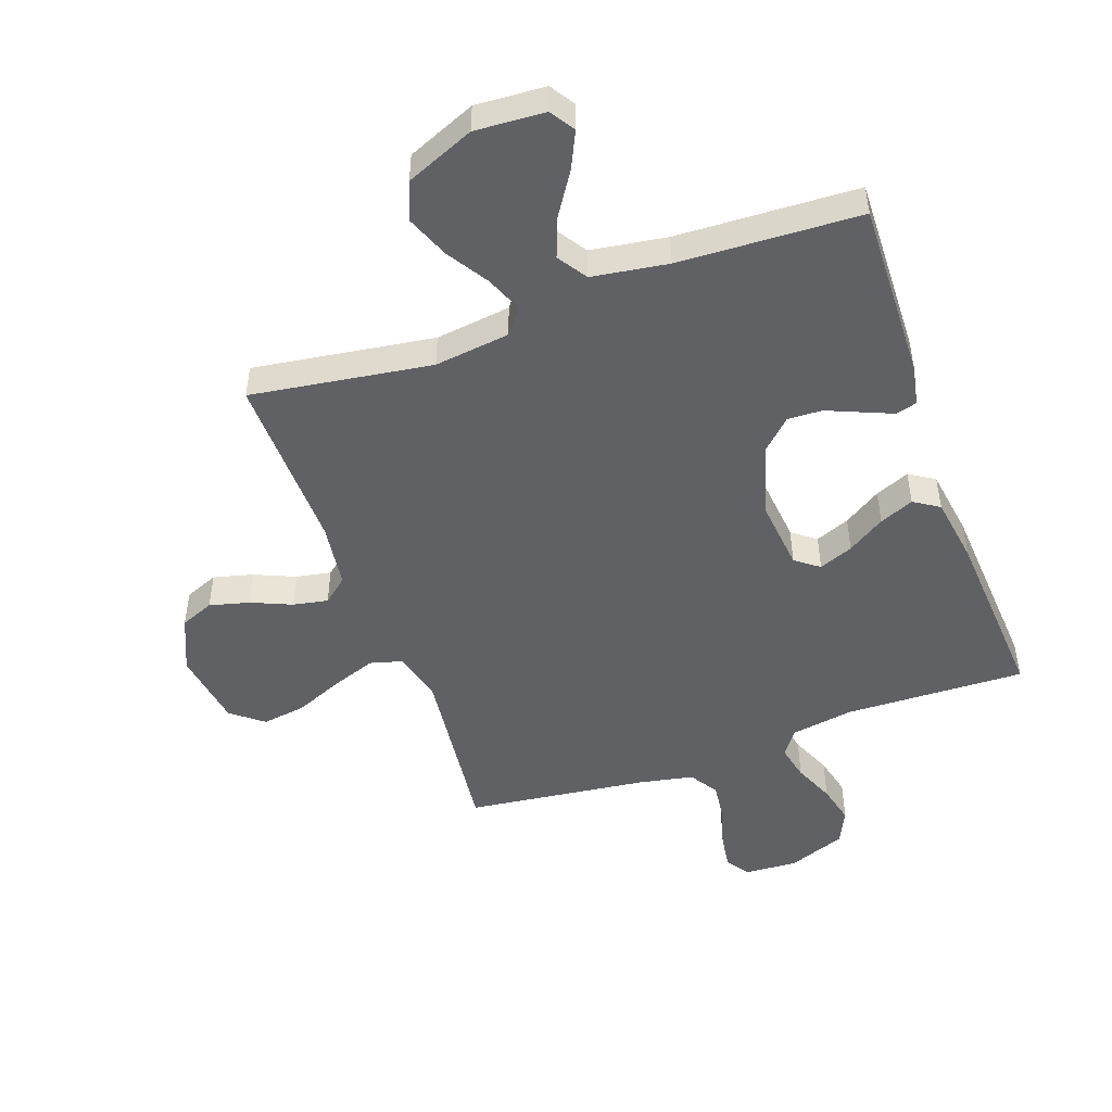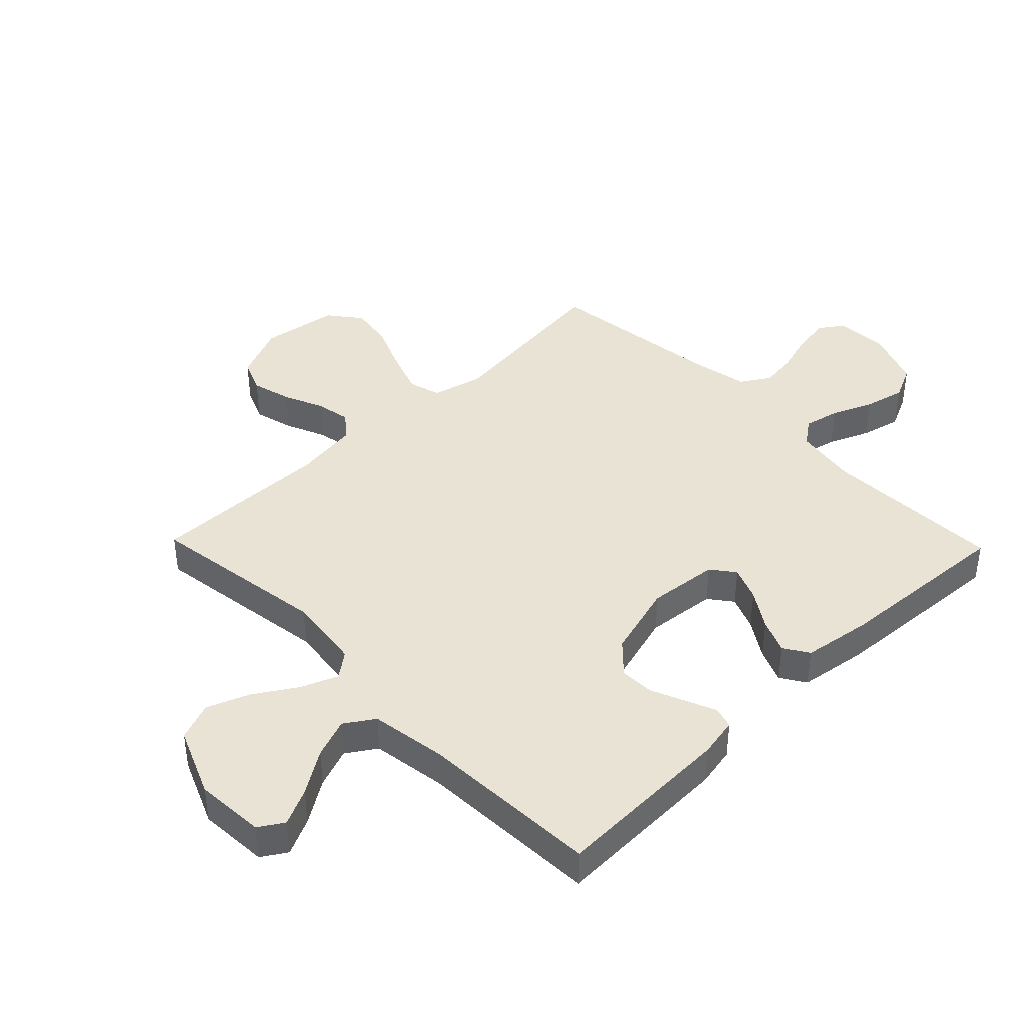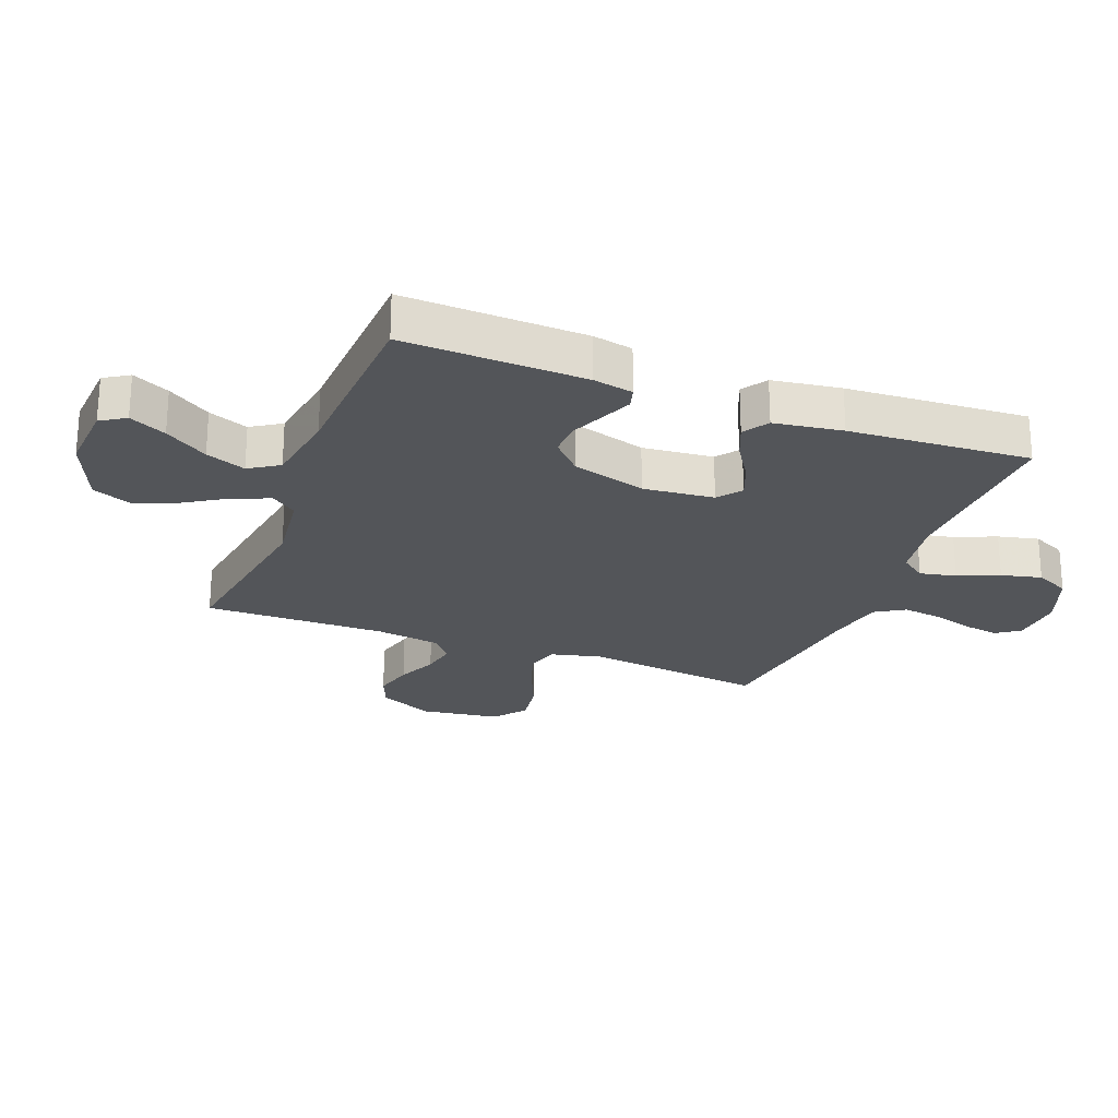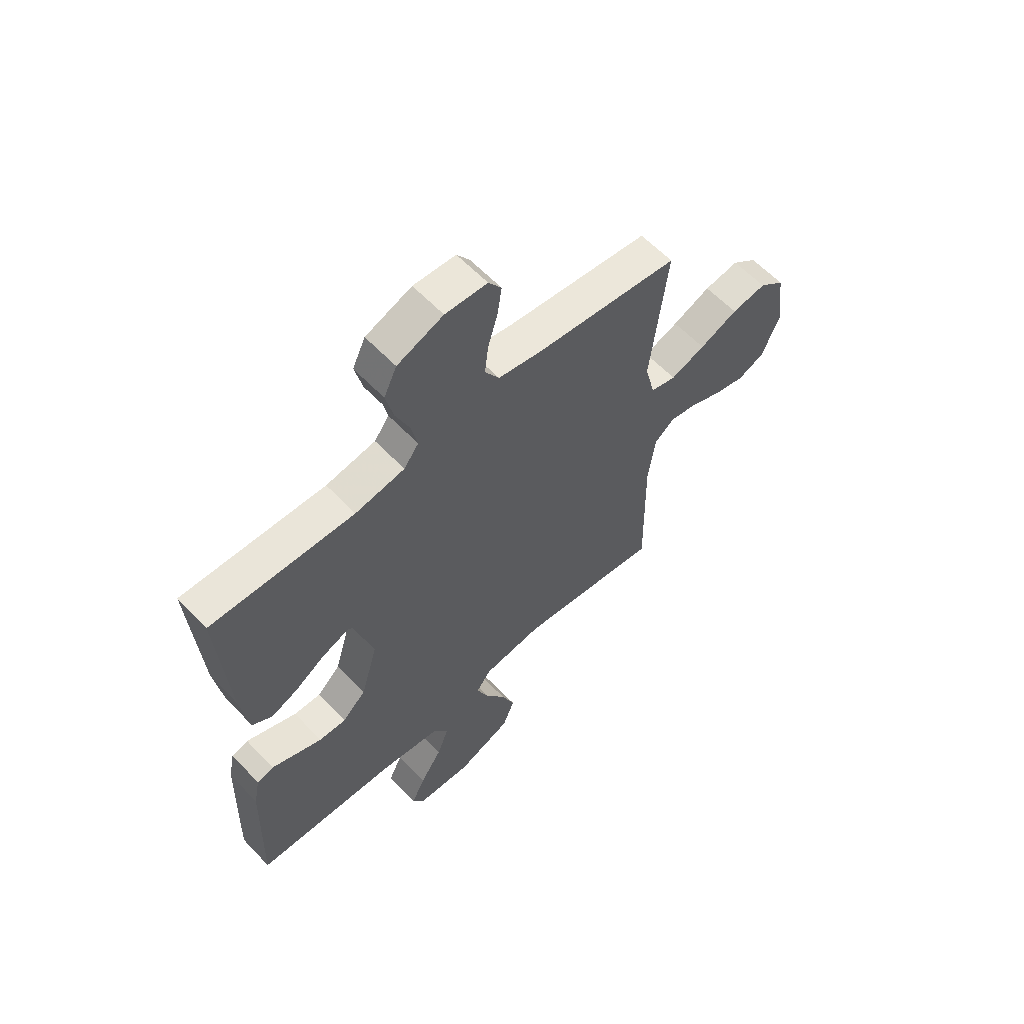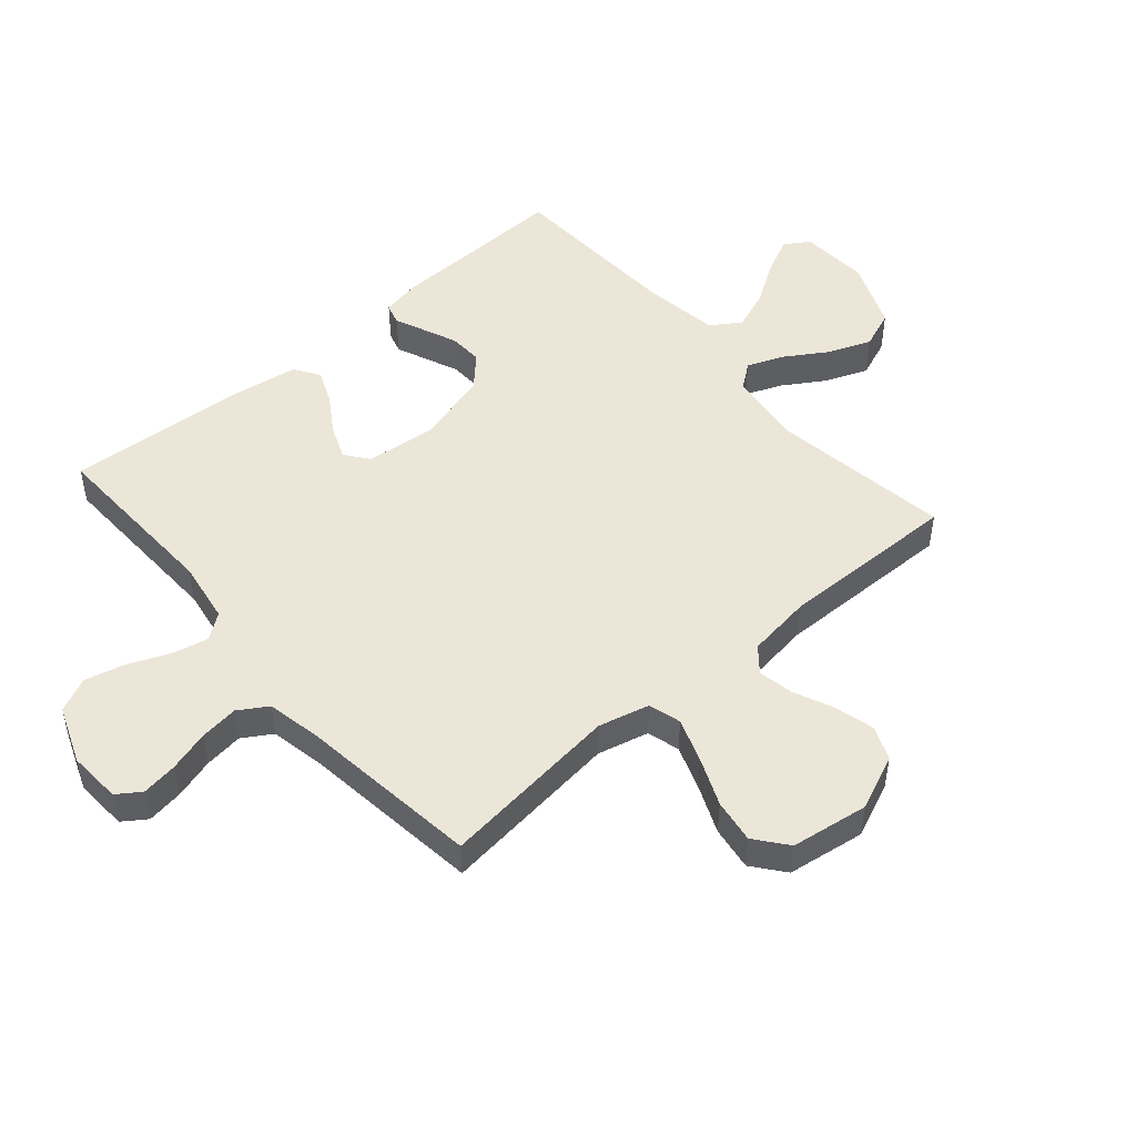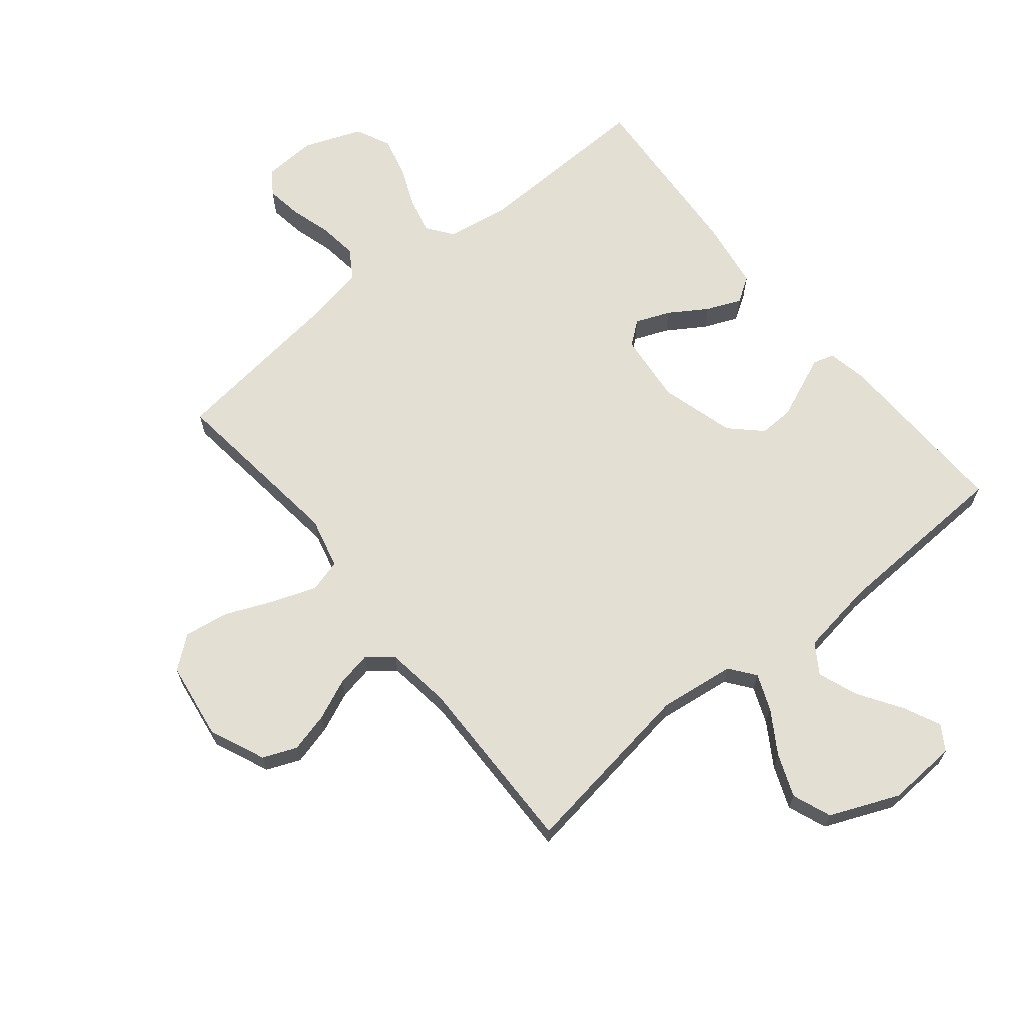
<metadata>
{"format":"obj","ext":"obj","renderer":"f3d","projection":"perspective","resolution":1024,"background":"white","views":[{"elev":-48.4,"azim":-160.3,"up":"+Y"},{"elev":41.0,"azim":-134.1,"up":"+Y"},{"elev":-24.1,"azim":-111.3,"up":"+Y"},{"elev":60.4,"azim":-43.2,"up":"+Z"},{"elev":48.8,"azim":49.2,"up":"+Y"},{"elev":66.5,"azim":140.9,"up":"+Y"}]}
</metadata>
<code>
v 0.5 0.07 0.5
v 0.465 0.07 0.2
v 0.486 0.07 0.115
v 0.54 0.07 0.1
v 0.613 0.07 0.126
v 0.693 0.07 0.16
v 0.766 0.07 0.171
v 0.819 0.07 0.129
v 0.838 0.07 0
v 0.798 0.07 -0.092
v 0.742 0.07 -0.115
v 0.676 0.07 -0.098
v 0.609 0.07 -0.069
v 0.551 0.07 -0.058
v 0.51 0.07 -0.092
v 0.495 0.07 -0.2
v 0.5 0.07 -0.5
v 0.2 0.07 -0.456
v 0.075 0.07 -0.472
v 0.043 0.07 -0.514
v 0.067 0.07 -0.574
v 0.111 0.07 -0.644
v 0.139 0.07 -0.715
v 0.114 0.07 -0.779
v 0 0.07 -0.827
v -0.116 0.07 -0.82
v -0.142 0.07 -0.779
v -0.113 0.07 -0.718
v -0.067 0.07 -0.647
v -0.042 0.07 -0.581
v -0.074 0.07 -0.532
v -0.2 0.07 -0.513
v -0.5 0.07 -0.5
v -0.491 0.07 -0.2
v -0.478 0.07 -0.134
v -0.443 0.07 -0.124
v -0.393 0.07 -0.145
v -0.336 0.07 -0.169
v -0.279 0.07 -0.171
v -0.229 0.07 -0.123
v -0.194 0.07 0
v -0.206 0.07 0.117
v -0.245 0.07 0.147
v -0.302 0.07 0.124
v -0.364 0.07 0.084
v -0.421 0.07 0.06
v -0.463 0.07 0.087
v -0.48 0.07 0.2
v -0.5 0.07 0.5
v -0.2 0.07 0.491
v -0.096 0.07 0.508
v -0.065 0.07 0.55
v -0.078 0.07 0.61
v -0.107 0.07 0.678
v -0.123 0.07 0.745
v -0.096 0.07 0.802
v 0 0.07 0.839
v 0.088 0.07 0.834
v 0.115 0.07 0.795
v 0.106 0.07 0.735
v 0.086 0.07 0.667
v 0.078 0.07 0.603
v 0.108 0.07 0.555
v 0.2 0.07 0.537
v 0.5 0 0.5
v 0.465 0 0.2
v 0.486 0 0.115
v 0.54 0 0.1
v 0.613 0 0.126
v 0.693 0 0.16
v 0.766 0 0.171
v 0.819 0 0.129
v 0.838 0 0
v 0.798 0 -0.092
v 0.742 0 -0.115
v 0.676 0 -0.098
v 0.609 0 -0.069
v 0.551 0 -0.058
v 0.51 0 -0.092
v 0.495 0 -0.2
v 0.5 0 -0.5
v 0.2 0 -0.456
v 0.075 0 -0.472
v 0.043 0 -0.514
v 0.067 0 -0.574
v 0.111 0 -0.644
v 0.139 0 -0.715
v 0.114 0 -0.779
v 0 0 -0.827
v -0.116 0 -0.82
v -0.142 0 -0.779
v -0.113 0 -0.718
v -0.067 0 -0.647
v -0.042 0 -0.581
v -0.074 0 -0.532
v -0.2 0 -0.513
v -0.5 0 -0.5
v -0.491 0 -0.2
v -0.478 0 -0.134
v -0.443 0 -0.124
v -0.393 0 -0.145
v -0.336 0 -0.169
v -0.279 0 -0.171
v -0.229 0 -0.123
v -0.194 0 0
v -0.206 0 0.117
v -0.245 0 0.147
v -0.302 0 0.124
v -0.364 0 0.084
v -0.421 0 0.06
v -0.463 0 0.087
v -0.48 0 0.2
v -0.5 0 0.5
v -0.2 0 0.491
v -0.096 0 0.508
v -0.065 0 0.55
v -0.078 0 0.61
v -0.107 0 0.678
v -0.123 0 0.745
v -0.096 0 0.802
v 0 0 0.839
v 0.088 0 0.834
v 0.115 0 0.795
v 0.106 0 0.735
v 0.086 0 0.667
v 0.078 0 0.603
v 0.108 0 0.555
v 0.2 0 0.537
f 58 59 60 61
f 58 61 62
f 57 58 62
f 56 57 62
f 53 54 55 56
f 52 53 56 62
f 51 52 62 63
f 47 48 49 50
f 47 50 51
f 44 45 46 47
f 43 44 47 51
f 42 43 51 63
f 35 36 37 38
f 33 34 35 38
f 32 33 38 39
f 31 32 39 40
f 26 27 28 29
f 26 29 30
f 25 26 30
f 24 25 30
f 21 22 23 24
f 20 21 24 30
f 19 20 30 31
f 16 17 18
f 15 16 18 19
f 10 11 12 13
f 10 13 14
f 9 10 14
f 8 9 14
f 5 6 7 8
f 4 5 8 14
f 3 4 14 15
f 64 1 2
f 41 42 63 64
f 31 40 41 64
f 15 19 31 64
f 2 3 15 64
f 125 124 123 122
f 126 125 122
f 126 122 121
f 126 121 120
f 120 119 118 117
f 126 120 117 116
f 127 126 116 115
f 114 113 112 111
f 115 114 111
f 111 110 109 108
f 115 111 108 107
f 127 115 107 106
f 102 101 100 99
f 102 99 98 97
f 103 102 97 96
f 104 103 96 95
f 93 92 91 90
f 94 93 90
f 94 90 89
f 94 89 88
f 88 87 86 85
f 94 88 85 84
f 95 94 84 83
f 82 81 80
f 83 82 80 79
f 77 76 75 74
f 78 77 74
f 78 74 73
f 78 73 72
f 72 71 70 69
f 78 72 69 68
f 79 78 68 67
f 66 65 128
f 128 127 106 105
f 128 105 104 95
f 128 95 83 79
f 128 79 67 66
f 1 65 66 2
f 2 66 67 3
f 3 67 68 4
f 4 68 69 5
f 5 69 70 6
f 6 70 71 7
f 7 71 72 8
f 8 72 73 9
f 9 73 74 10
f 10 74 75 11
f 11 75 76 12
f 12 76 77 13
f 13 77 78 14
f 14 78 79 15
f 15 79 80 16
f 16 80 81 17
f 17 81 82 18
f 18 82 83 19
f 19 83 84 20
f 20 84 85 21
f 21 85 86 22
f 22 86 87 23
f 23 87 88 24
f 24 88 89 25
f 25 89 90 26
f 26 90 91 27
f 27 91 92 28
f 28 92 93 29
f 29 93 94 30
f 30 94 95 31
f 31 95 96 32
f 32 96 97 33
f 33 97 98 34
f 34 98 99 35
f 35 99 100 36
f 36 100 101 37
f 37 101 102 38
f 38 102 103 39
f 39 103 104 40
f 40 104 105 41
f 41 105 106 42
f 42 106 107 43
f 43 107 108 44
f 44 108 109 45
f 45 109 110 46
f 46 110 111 47
f 47 111 112 48
f 48 112 113 49
f 49 113 114 50
f 50 114 115 51
f 51 115 116 52
f 52 116 117 53
f 53 117 118 54
f 54 118 119 55
f 55 119 120 56
f 56 120 121 57
f 57 121 122 58
f 58 122 123 59
f 59 123 124 60
f 60 124 125 61
f 61 125 126 62
f 62 126 127 63
f 63 127 128 64
f 64 128 65 1

</code>
